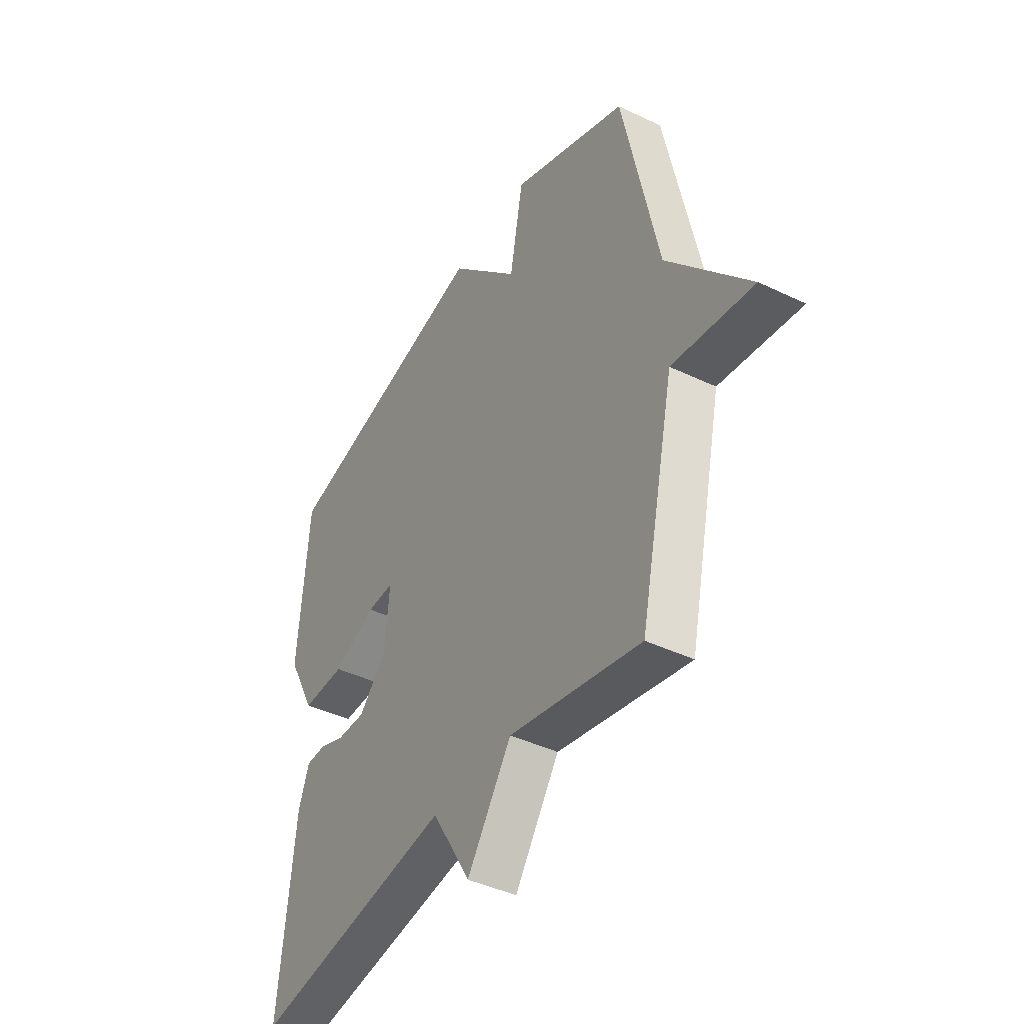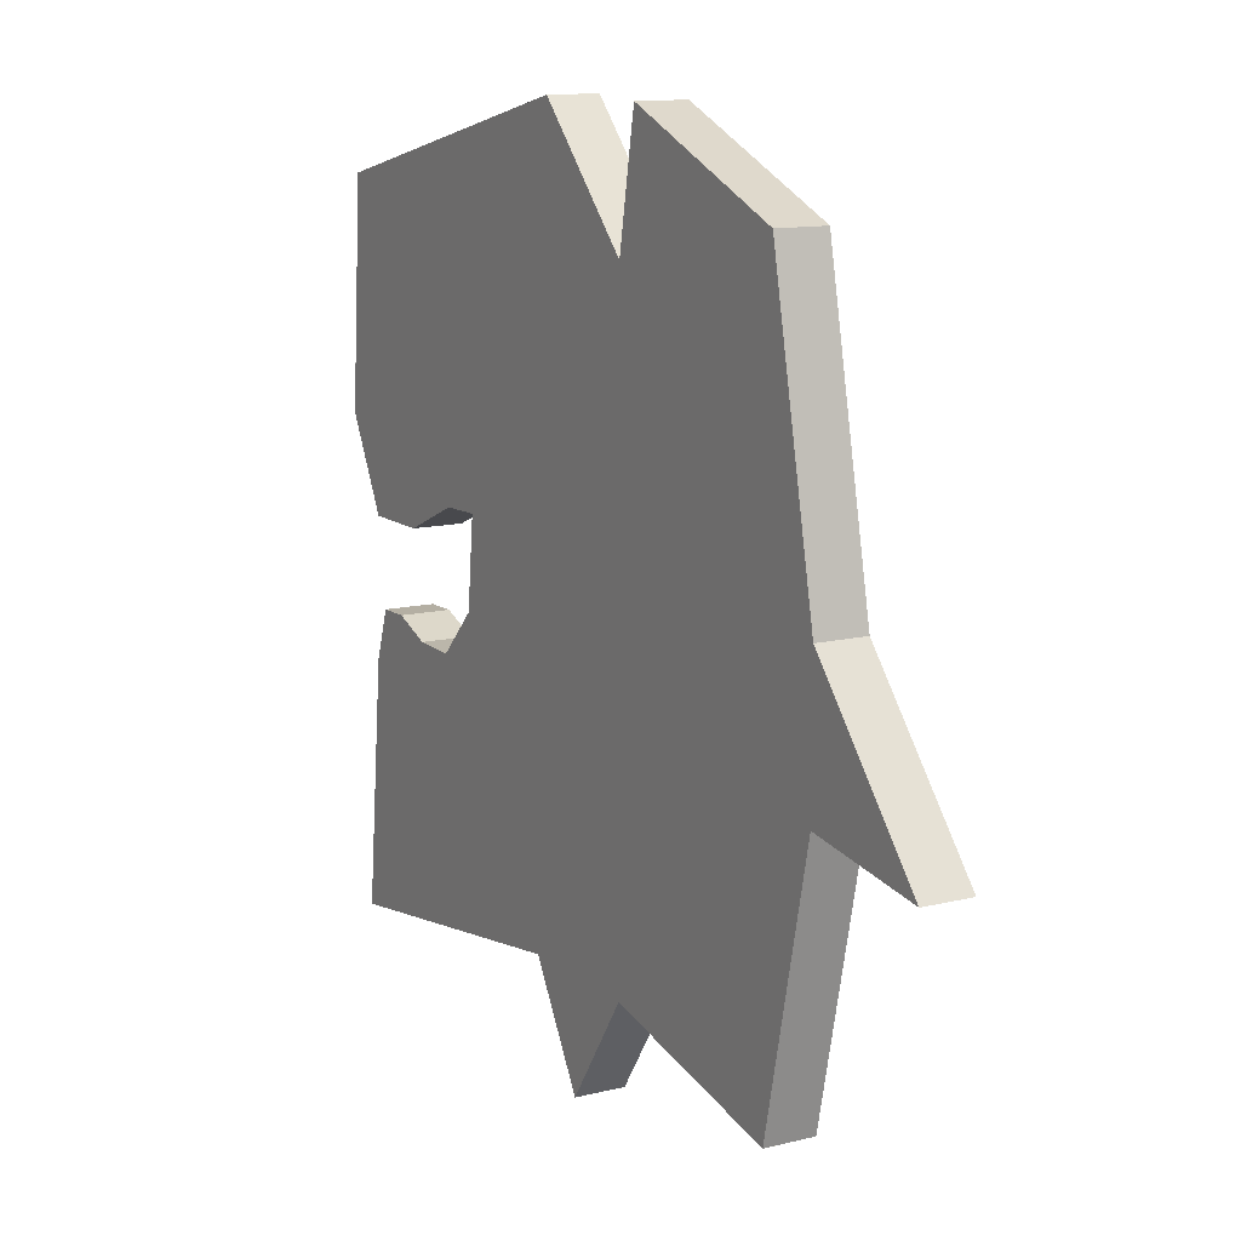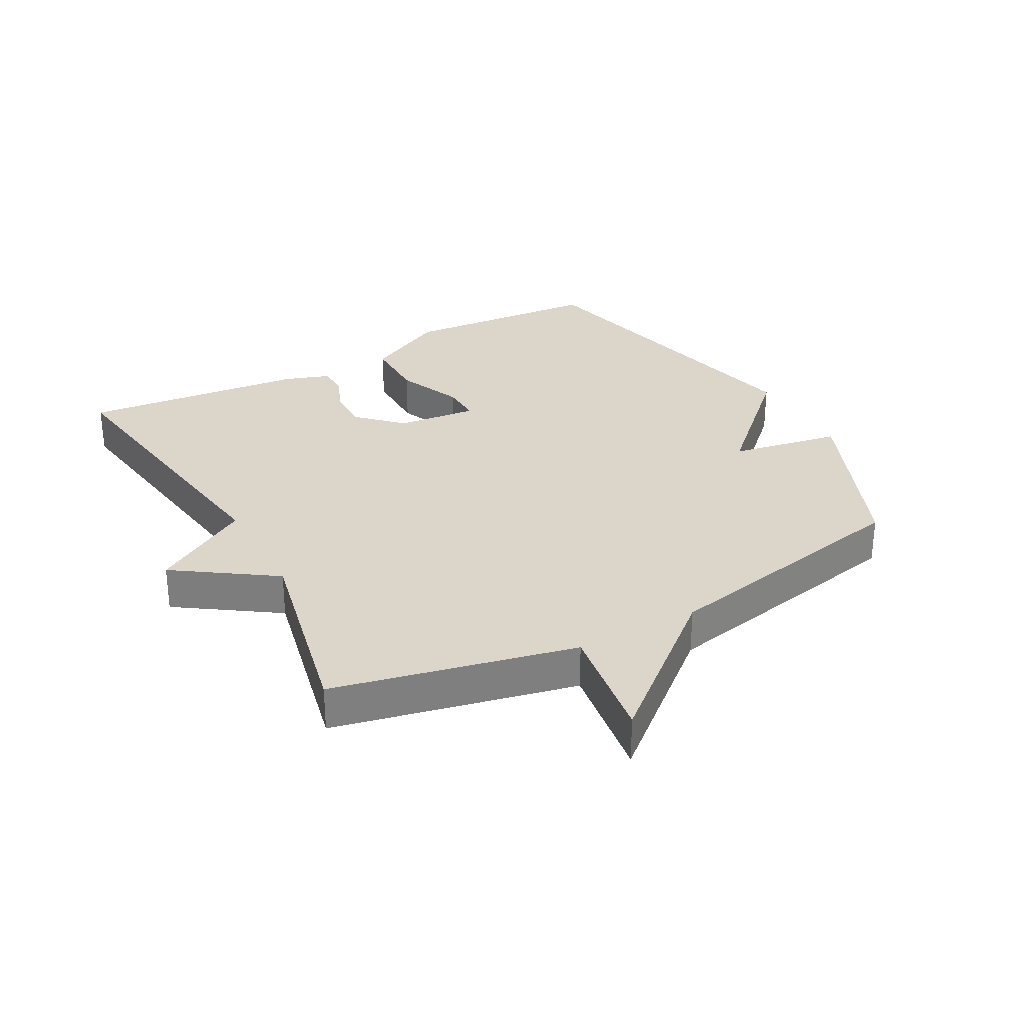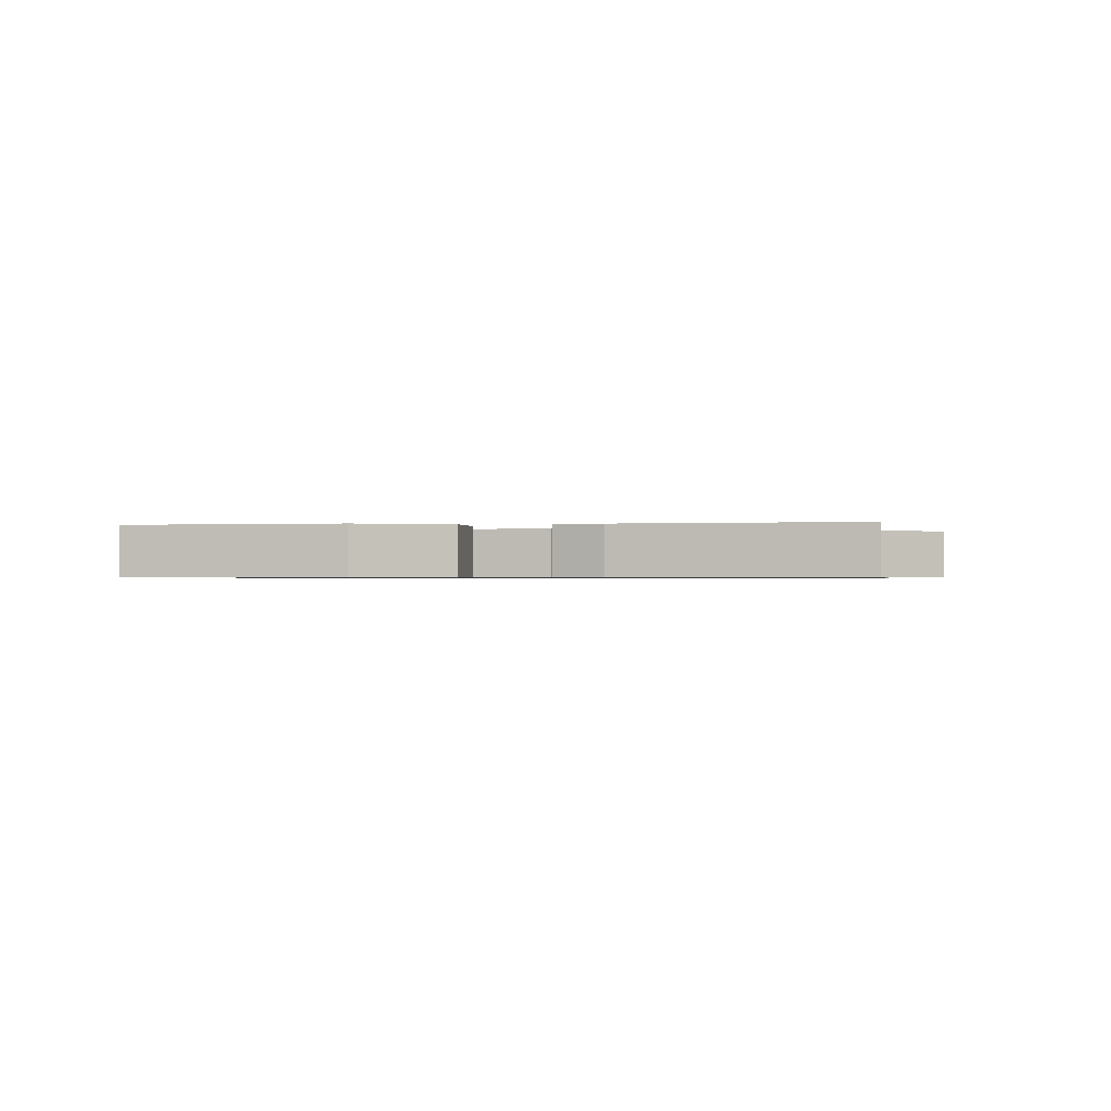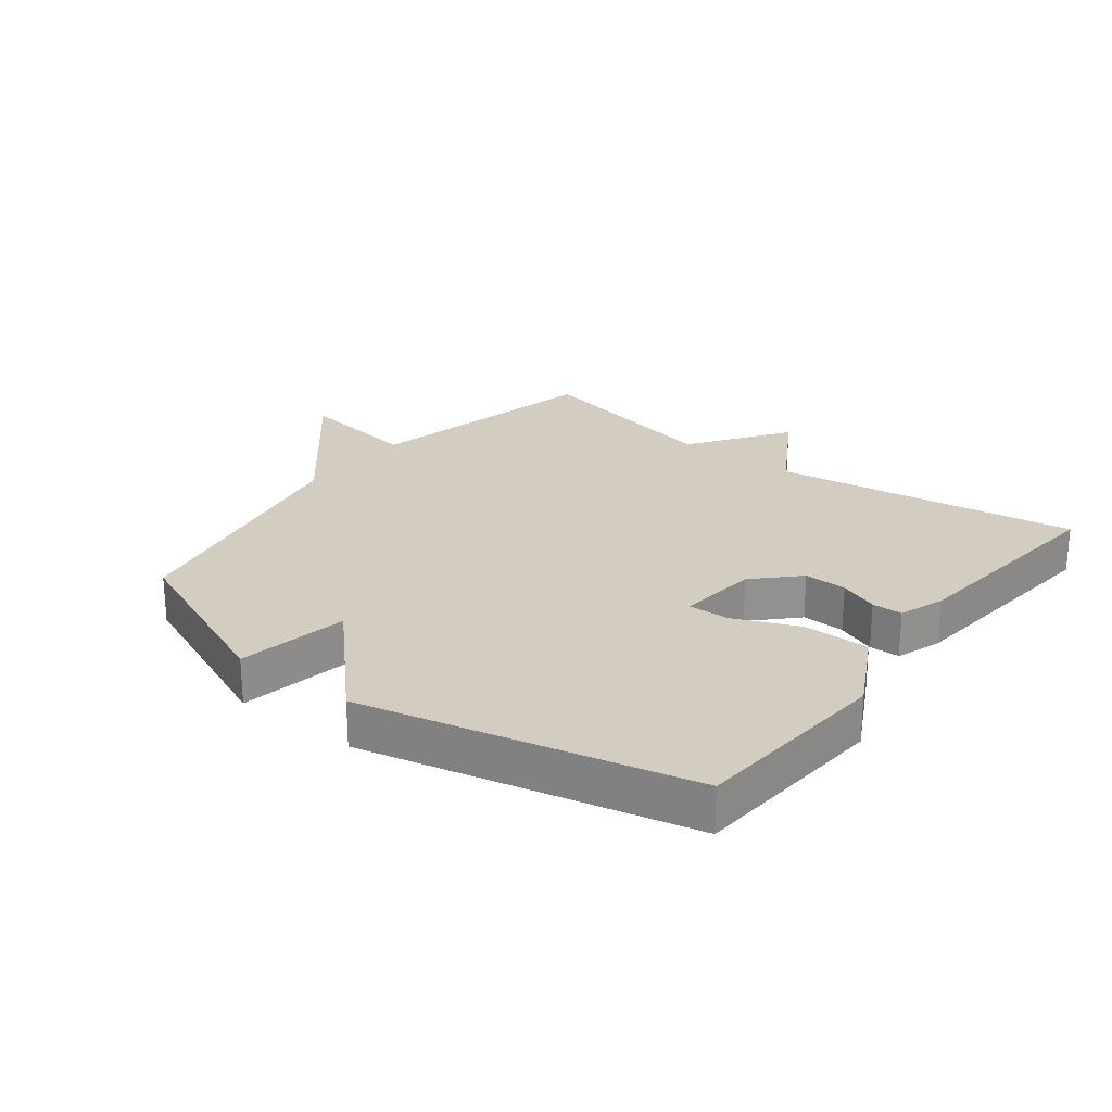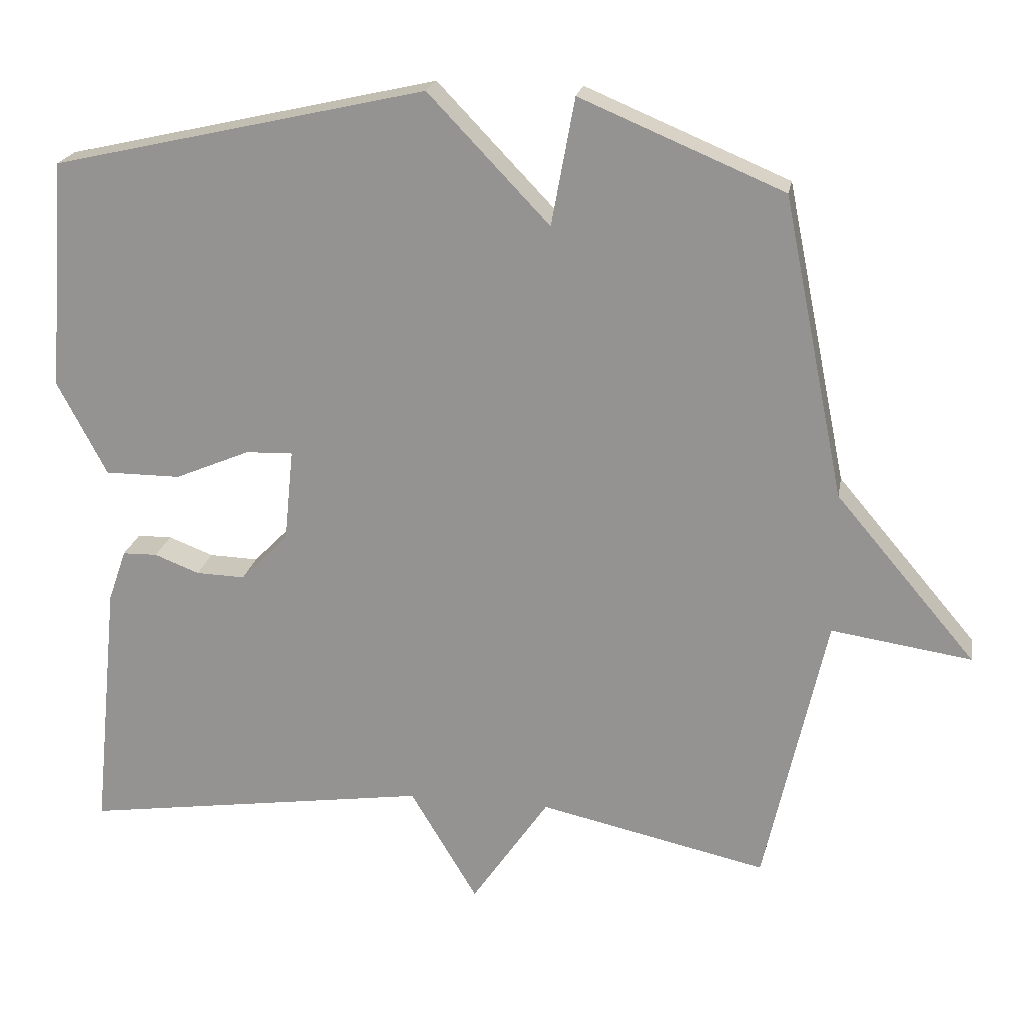
<metadata>
{"format":"obj","ext":"obj","renderer":"f3d","projection":"perspective","resolution":1024,"background":"white","views":[{"elev":-42.5,"azim":-119.8,"up":"+Z"},{"elev":12.4,"azim":-119.9,"up":"+Z"},{"elev":30.1,"azim":-118.7,"up":"+Y"},{"elev":-0.6,"azim":99.3,"up":"+Y"},{"elev":24.6,"azim":37.7,"up":"+Y"},{"elev":21.1,"azim":-170.0,"up":"+Z"}]}
</metadata>
<code>
v 0.5 0.07 0.5
v 0.524 0.07 0.181
v 0.456 0.07 0.051
v 0.351 0.07 0.051
v 0.247 0.07 0.095
v 0.182 0.07 0.097
v 0.195 0.07 -0.031
v 0.261 0.07 -0.098
v 0.329 0.07 -0.096
v 0.391 0.07 -0.072
v 0.439 0.07 -0.073
v 0.464 0.07 -0.145
v 0.5 0.07 -0.5
v 0.016 0.07 -0.43
v -0.077 0.07 -0.586
v -0.184 0.07 -0.43
v -0.5 0.07 -0.5
v -0.585 0.07 -0.117
v -0.779 0.07 -0.146
v -0.585 0.07 0.083
v -0.5 0.07 0.5
v -0.218 0.07 0.618
v -0.186 0.07 0.442
v -0.018 0.07 0.618
v 0.5 0 0.5
v 0.524 0 0.181
v 0.456 0 0.051
v 0.351 0 0.051
v 0.247 0 0.095
v 0.182 0 0.097
v 0.195 0 -0.031
v 0.261 0 -0.098
v 0.329 0 -0.096
v 0.391 0 -0.072
v 0.439 0 -0.073
v 0.464 0 -0.145
v 0.5 0 -0.5
v 0.016 0 -0.43
v -0.077 0 -0.586
v -0.184 0 -0.43
v -0.5 0 -0.5
v -0.585 0 -0.117
v -0.779 0 -0.146
v -0.585 0 0.083
v -0.5 0 0.5
v -0.218 0 0.618
v -0.186 0 0.442
v -0.018 0 0.618
f 3 4 5
f 2 3 5
f 1 2 5
f 24 1 5
f 23 24 5
f 20 21 22 23
f 18 19 20 23
f 16 17 18 23
f 14 15 16 23
f 12 13 14
f 11 12 14
f 10 11 14
f 9 10 14
f 8 9 14
f 7 8 14
f 6 7 14 23
f 5 6 23
f 29 28 27
f 29 27 26
f 29 26 25
f 29 25 48
f 29 48 47
f 47 46 45 44
f 47 44 43 42
f 47 42 41 40
f 47 40 39 38
f 38 37 36
f 38 36 35
f 38 35 34
f 38 34 33
f 38 33 32
f 38 32 31
f 47 38 31 30
f 47 30 29
f 1 25 26 2
f 2 26 27 3
f 3 27 28 4
f 4 28 29 5
f 5 29 30 6
f 6 30 31 7
f 7 31 32 8
f 8 32 33 9
f 9 33 34 10
f 10 34 35 11
f 11 35 36 12
f 12 36 37 13
f 13 37 38 14
f 14 38 39 15
f 15 39 40 16
f 16 40 41 17
f 17 41 42 18
f 18 42 43 19
f 19 43 44 20
f 20 44 45 21
f 21 45 46 22
f 22 46 47 23
f 23 47 48 24
f 24 48 25 1

</code>
